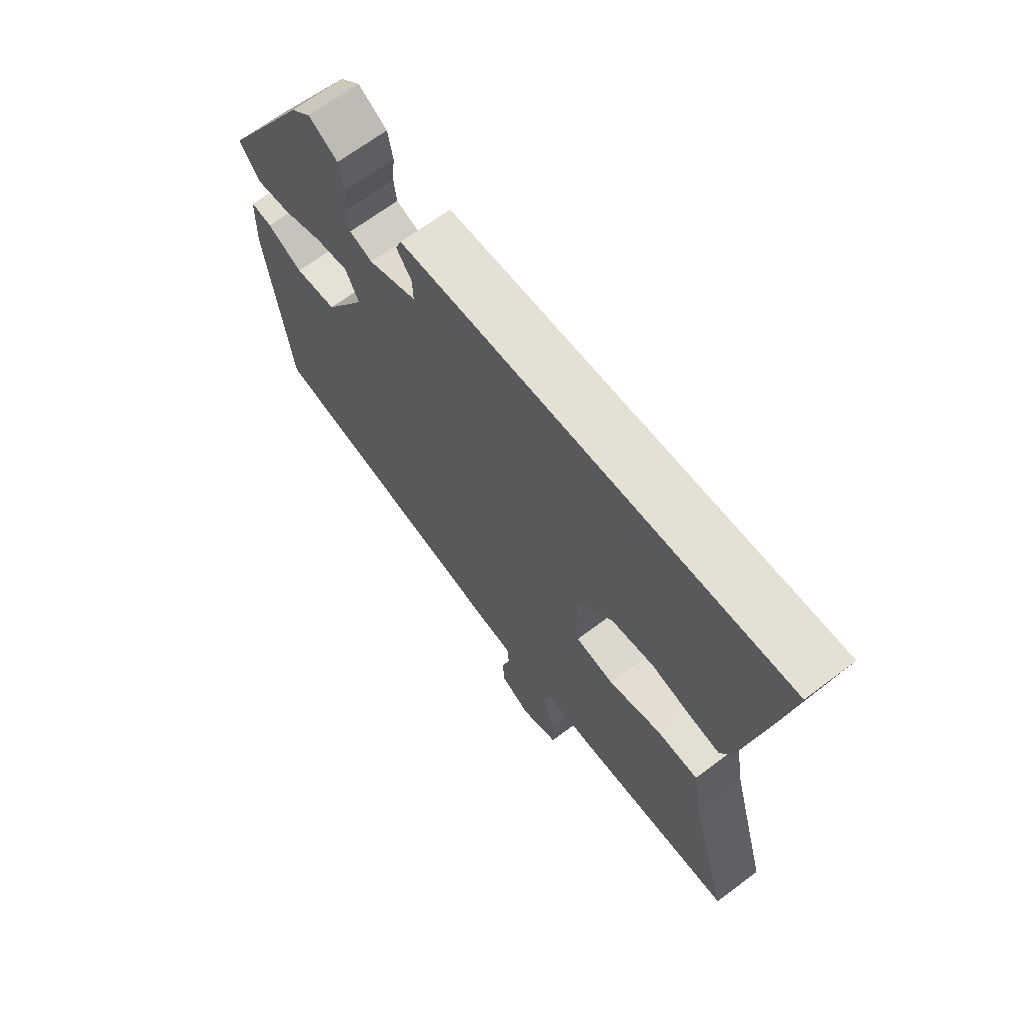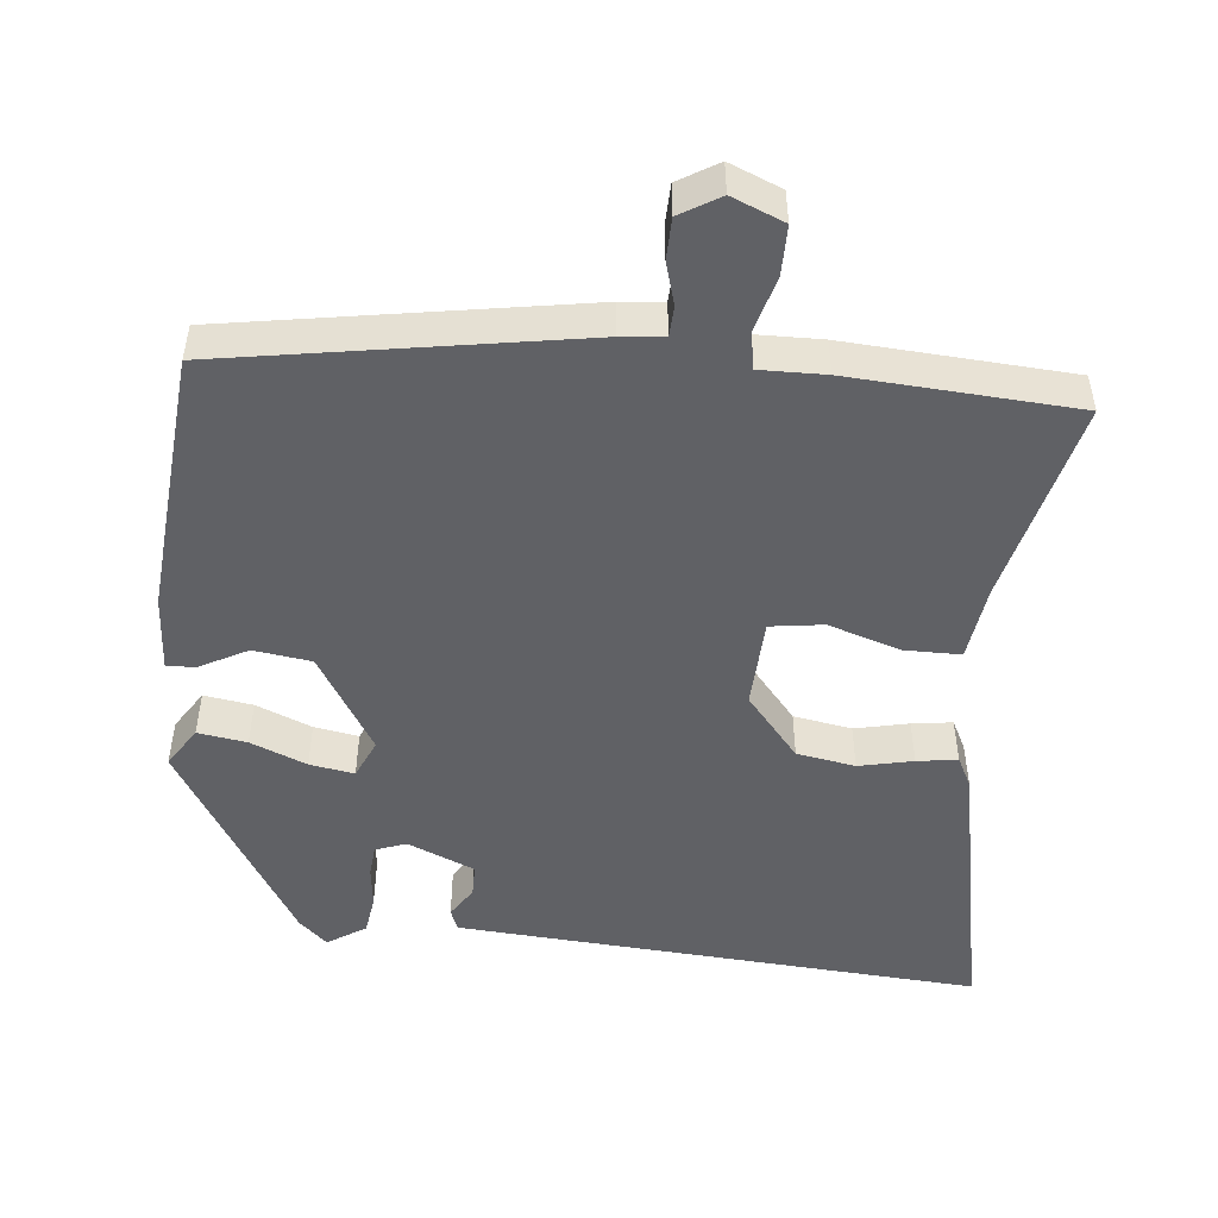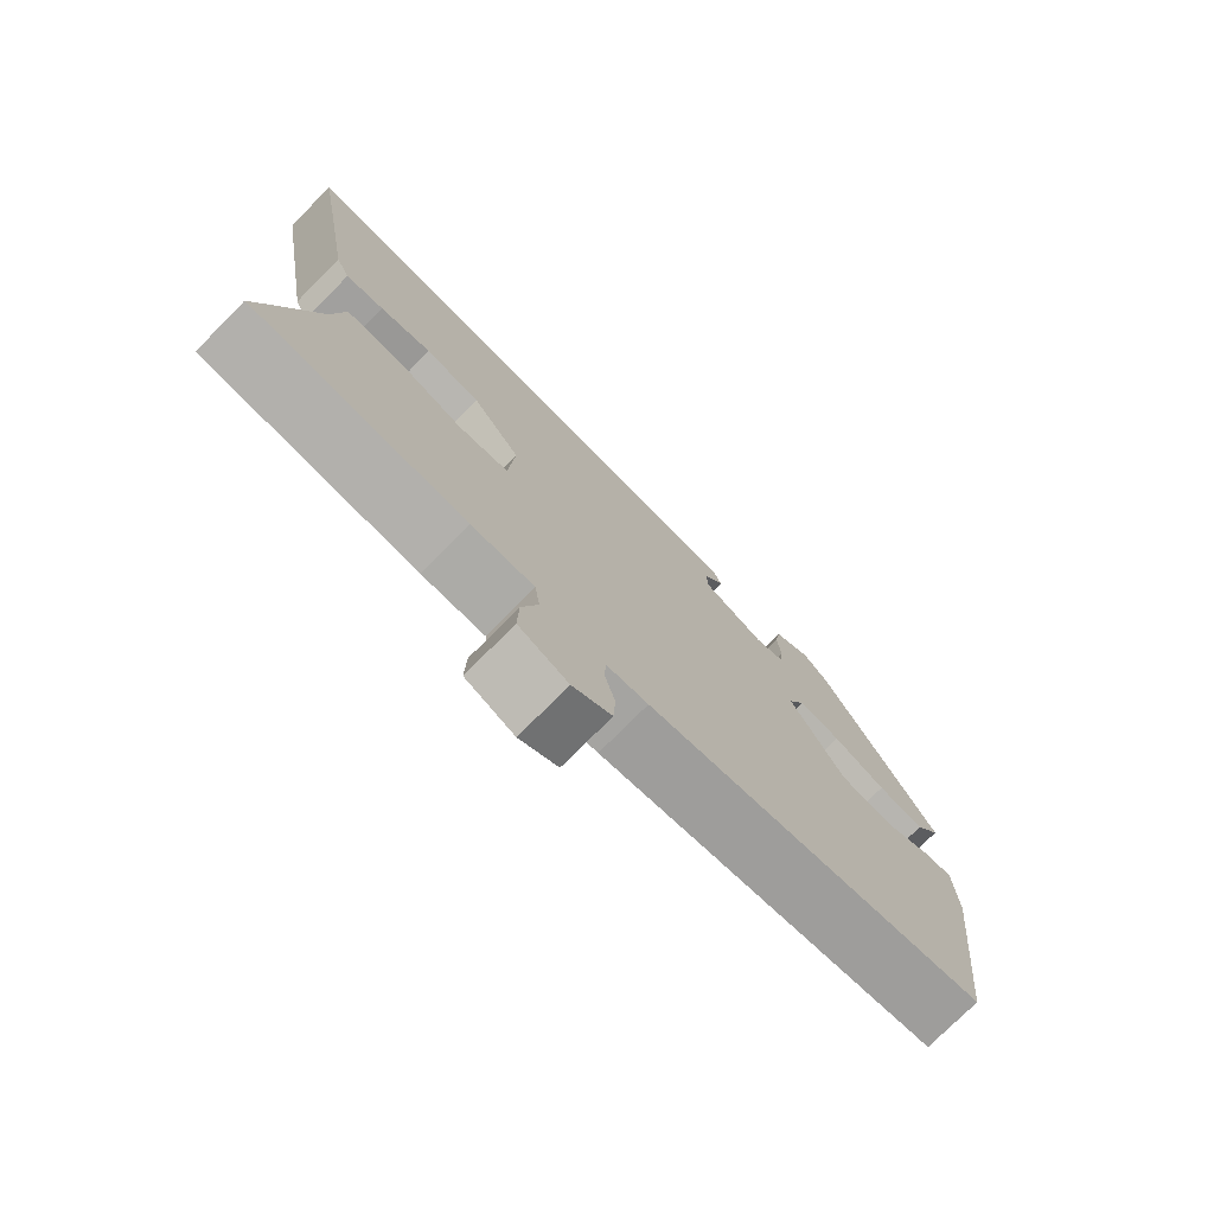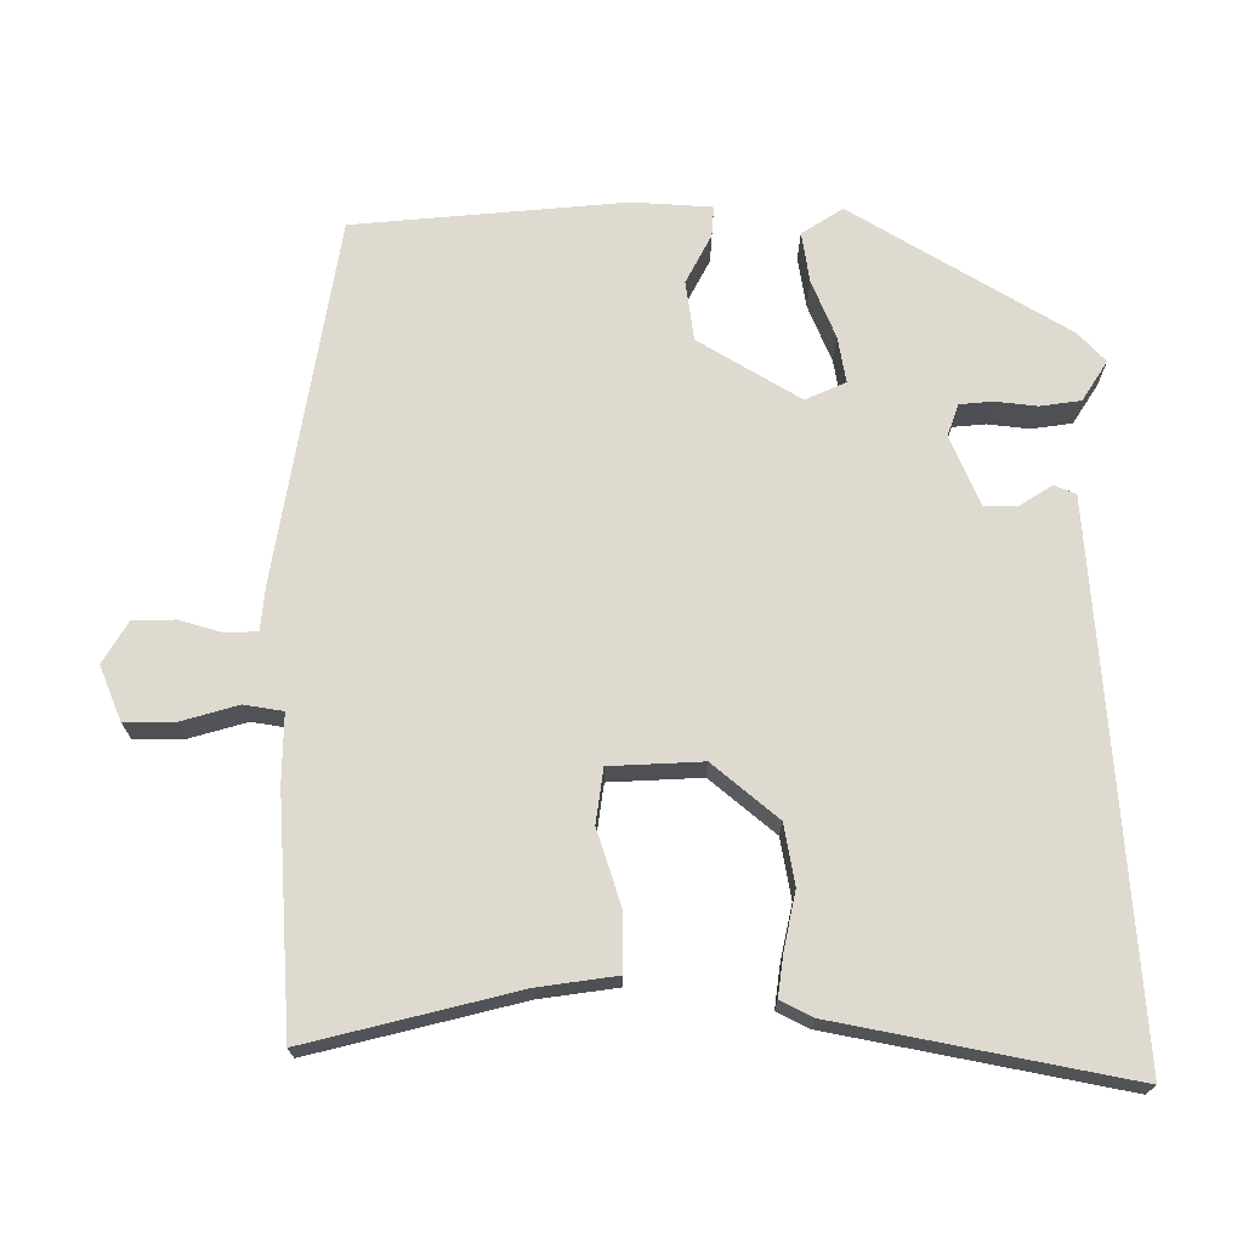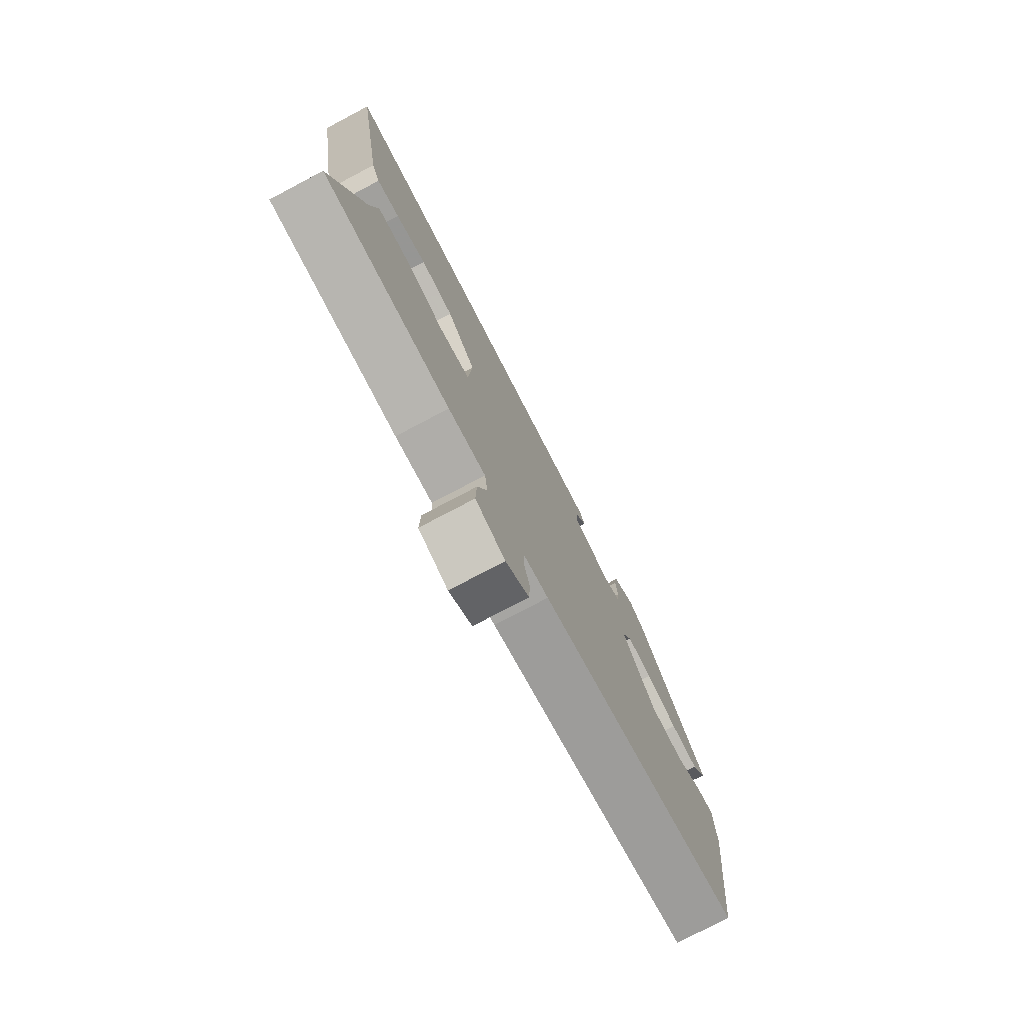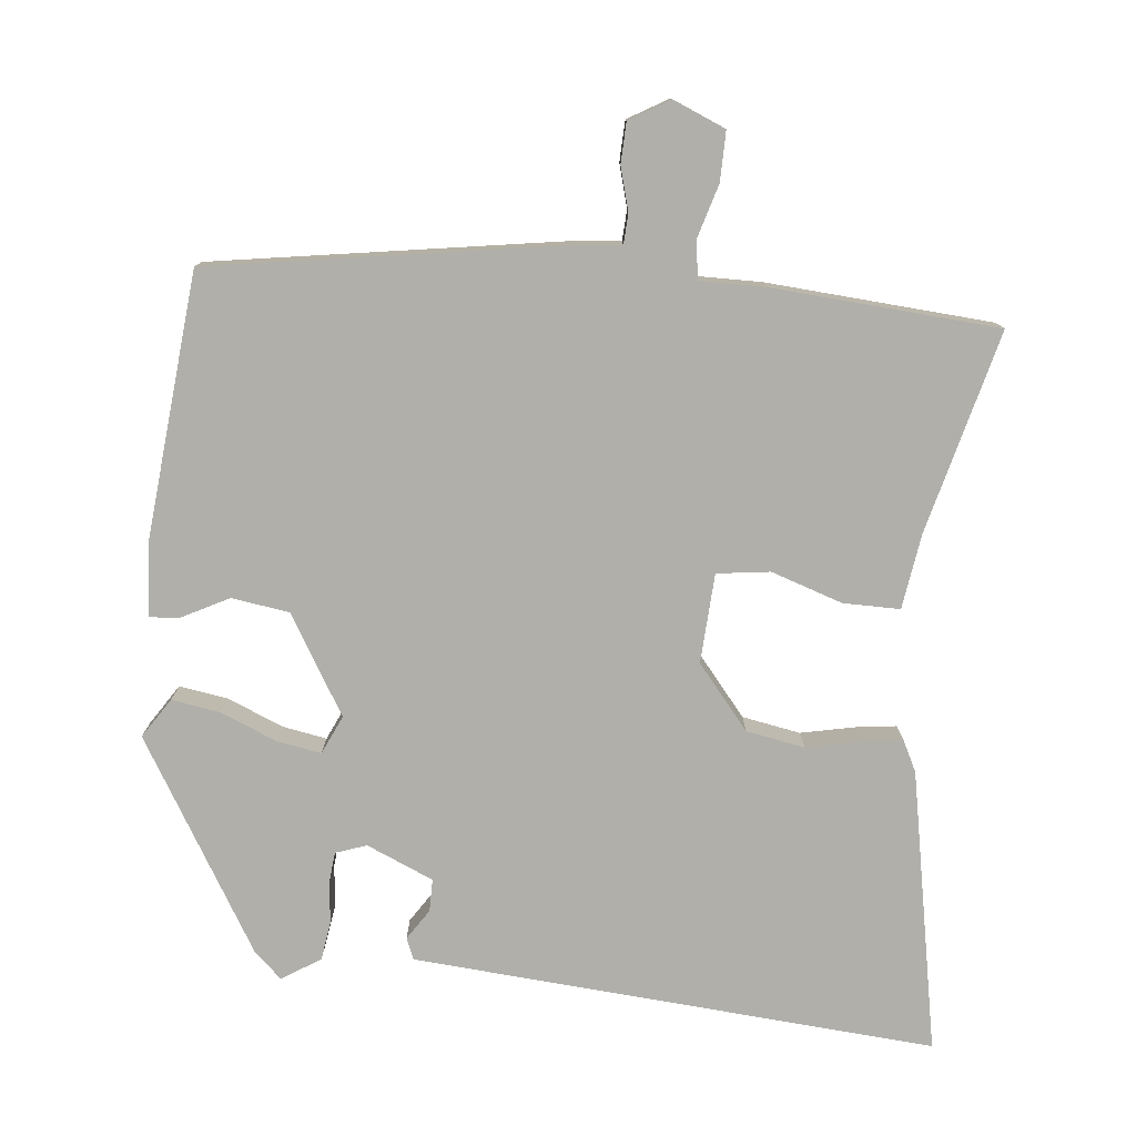
<metadata>
{"format":"obj","ext":"obj","renderer":"f3d","projection":"perspective","resolution":1024,"background":"white","views":[{"elev":67.9,"azim":-126.9,"up":"+Z"},{"elev":-49.8,"azim":175.9,"up":"+Y"},{"elev":-75.8,"azim":-44.8,"up":"+Z"},{"elev":71.0,"azim":-88.5,"up":"+Y"},{"elev":-76.9,"azim":-62.2,"up":"+Z"},{"elev":-78.0,"azim":175.4,"up":"+Y"}]}
</metadata>
<code>
v -0.525 0.07 -0.457
v -0.45 0.07 -0.185
v -0.433 0.07 -0.083
v -0.356 0.07 -0.085
v -0.26 0.07 -0.119
v -0.188 0.07 -0.111
v -0.179 0.07 0.01
v -0.248 0.07 0.097
v -0.327 0.07 0.113
v -0.401 0.07 0.099
v -0.456 0.07 0.093
v -0.476 0.07 0.135
v -0.541 0.07 0.517
v 0.054 0.07 0.46
v 0.167 0.07 0.449
v 0.178 0.07 0.42
v 0.15 0.07 0.379
v 0.149 0.07 0.335
v 0.239 0.07 0.294
v 0.281 0.07 0.308
v 0.286 0.07 0.351
v 0.281 0.07 0.406
v 0.29 0.07 0.459
v 0.343 0.07 0.491
v 0.38 0.07 0.455
v 0.544 0.07 0.168
v 0.508 0.07 0.115
v 0.442 0.07 0.127
v 0.367 0.07 0.16
v 0.307 0.07 0.172
v 0.282 0.07 0.12
v 0.359 0.07 -0.015
v 0.437 0.07 -0.028
v 0.502 0.07 0.004
v 0.542 0.07 0.006
v 0.546 0.07 -0.098
v 0.505 0.07 -0.453
v 0.025 0.07 -0.519
v -0.033 0.07 -0.523
v -0.036 0.07 -0.564
v -0.021 0.07 -0.622
v -0.024 0.07 -0.677
v -0.079 0.07 -0.708
v -0.149 0.07 -0.677
v -0.147 0.07 -0.61
v -0.124 0.07 -0.537
v -0.131 0.07 -0.486
v -0.22 0.07 -0.485
v -0.525 0 -0.457
v -0.45 0 -0.185
v -0.433 0 -0.083
v -0.356 0 -0.085
v -0.26 0 -0.119
v -0.188 0 -0.111
v -0.179 0 0.01
v -0.248 0 0.097
v -0.327 0 0.113
v -0.401 0 0.099
v -0.456 0 0.093
v -0.476 0 0.135
v -0.541 0 0.517
v 0.054 0 0.46
v 0.167 0 0.449
v 0.178 0 0.42
v 0.15 0 0.379
v 0.149 0 0.335
v 0.239 0 0.294
v 0.281 0 0.308
v 0.286 0 0.351
v 0.281 0 0.406
v 0.29 0 0.459
v 0.343 0 0.491
v 0.38 0 0.455
v 0.544 0 0.168
v 0.508 0 0.115
v 0.442 0 0.127
v 0.367 0 0.16
v 0.307 0 0.172
v 0.282 0 0.12
v 0.359 0 -0.015
v 0.437 0 -0.028
v 0.502 0 0.004
v 0.542 0 0.006
v 0.546 0 -0.098
v 0.505 0 -0.453
v 0.025 0 -0.519
v -0.033 0 -0.523
v -0.036 0 -0.564
v -0.021 0 -0.622
v -0.024 0 -0.677
v -0.079 0 -0.708
v -0.149 0 -0.677
v -0.147 0 -0.61
v -0.124 0 -0.537
v -0.131 0 -0.486
v -0.22 0 -0.485
f 47 48 1 2
f 43 44 45 46
f 43 46 47
f 40 41 42 43
f 39 40 43 47
f 33 34 35 36
f 32 33 36 37
f 31 32 37 38
f 26 27 28 29
f 26 29 30
f 25 26 30
f 24 25 30 31
f 21 22 23 24
f 20 21 24 31
f 14 15 16 17
f 14 17 18
f 13 14 18
f 12 13 18 19
f 9 10 11 12
f 2 3 4 5
f 2 5 6
f 47 2 6
f 39 47 6 7
f 38 39 7
f 19 20 31 38
f 19 38 7
f 9 12 19
f 8 9 19
f 7 8 19
f 50 49 96 95
f 94 93 92 91
f 95 94 91
f 91 90 89 88
f 95 91 88 87
f 84 83 82 81
f 85 84 81 80
f 86 85 80 79
f 77 76 75 74
f 78 77 74
f 78 74 73
f 79 78 73 72
f 72 71 70 69
f 79 72 69 68
f 65 64 63 62
f 66 65 62
f 66 62 61
f 67 66 61 60
f 60 59 58 57
f 53 52 51 50
f 54 53 50
f 54 50 95
f 55 54 95 87
f 55 87 86
f 86 79 68 67
f 55 86 67
f 67 60 57
f 67 57 56
f 67 56 55
f 1 49 50 2
f 2 50 51 3
f 3 51 52 4
f 4 52 53 5
f 5 53 54 6
f 6 54 55 7
f 7 55 56 8
f 8 56 57 9
f 9 57 58 10
f 10 58 59 11
f 11 59 60 12
f 12 60 61 13
f 13 61 62 14
f 14 62 63 15
f 15 63 64 16
f 16 64 65 17
f 17 65 66 18
f 18 66 67 19
f 19 67 68 20
f 20 68 69 21
f 21 69 70 22
f 22 70 71 23
f 23 71 72 24
f 24 72 73 25
f 25 73 74 26
f 26 74 75 27
f 27 75 76 28
f 28 76 77 29
f 29 77 78 30
f 30 78 79 31
f 31 79 80 32
f 32 80 81 33
f 33 81 82 34
f 34 82 83 35
f 35 83 84 36
f 36 84 85 37
f 37 85 86 38
f 38 86 87 39
f 39 87 88 40
f 40 88 89 41
f 41 89 90 42
f 42 90 91 43
f 43 91 92 44
f 44 92 93 45
f 45 93 94 46
f 46 94 95 47
f 47 95 96 48
f 48 96 49 1

</code>
